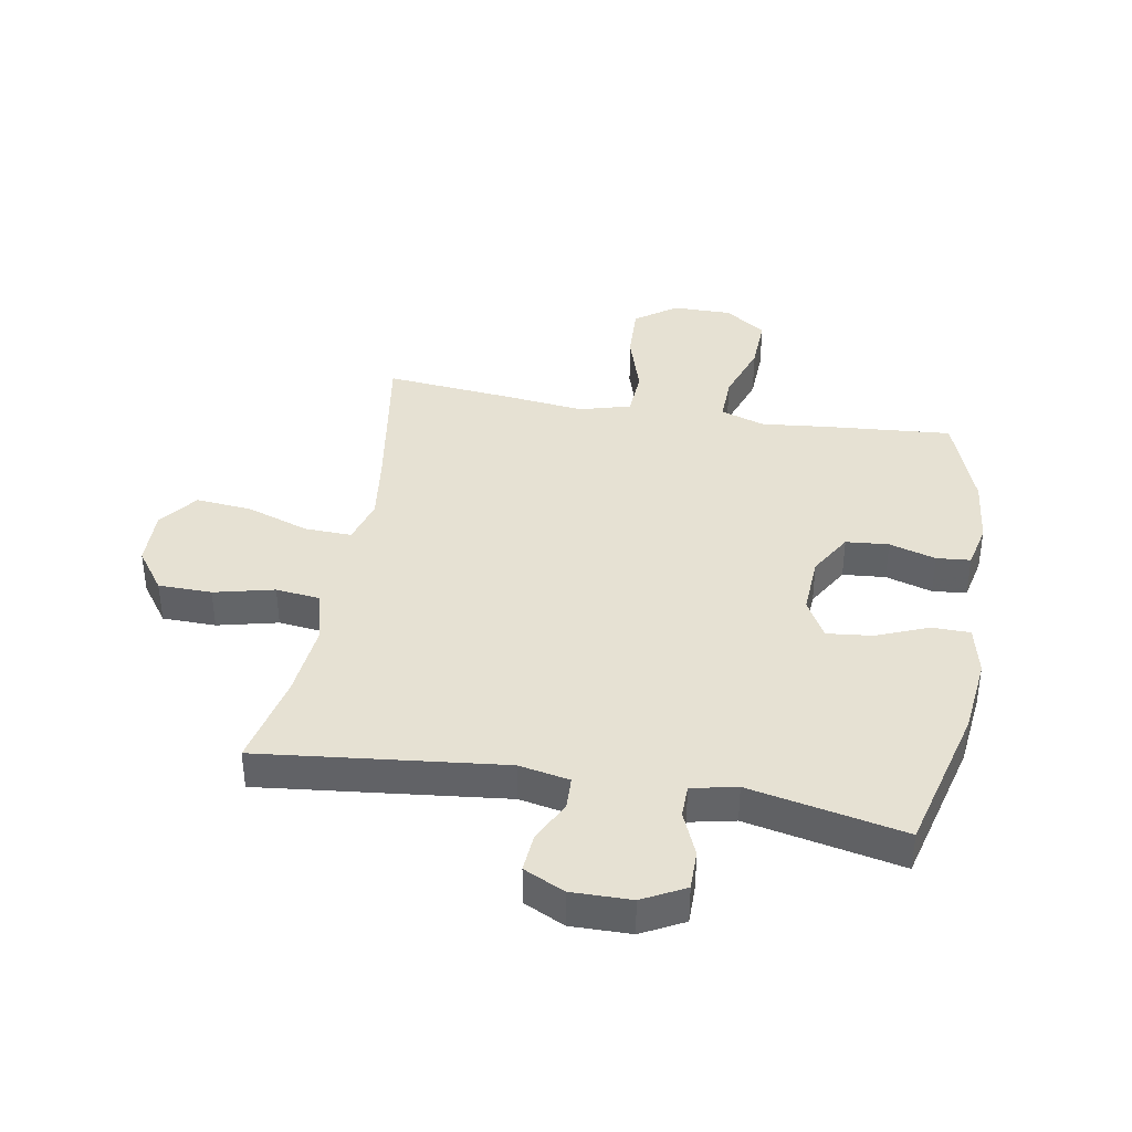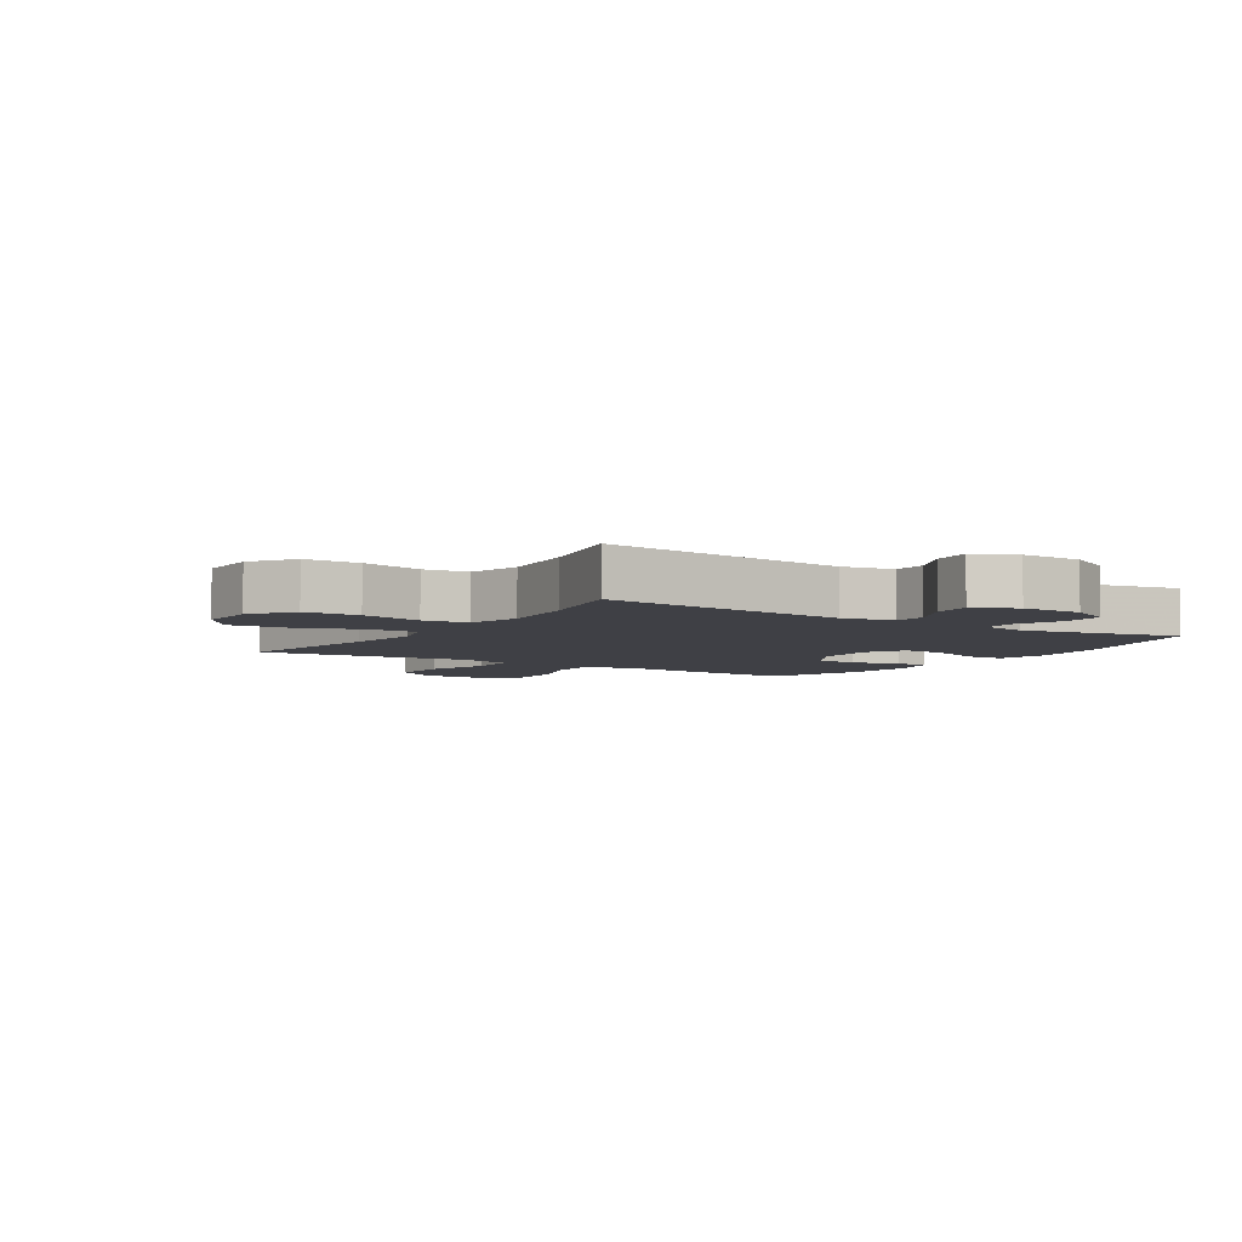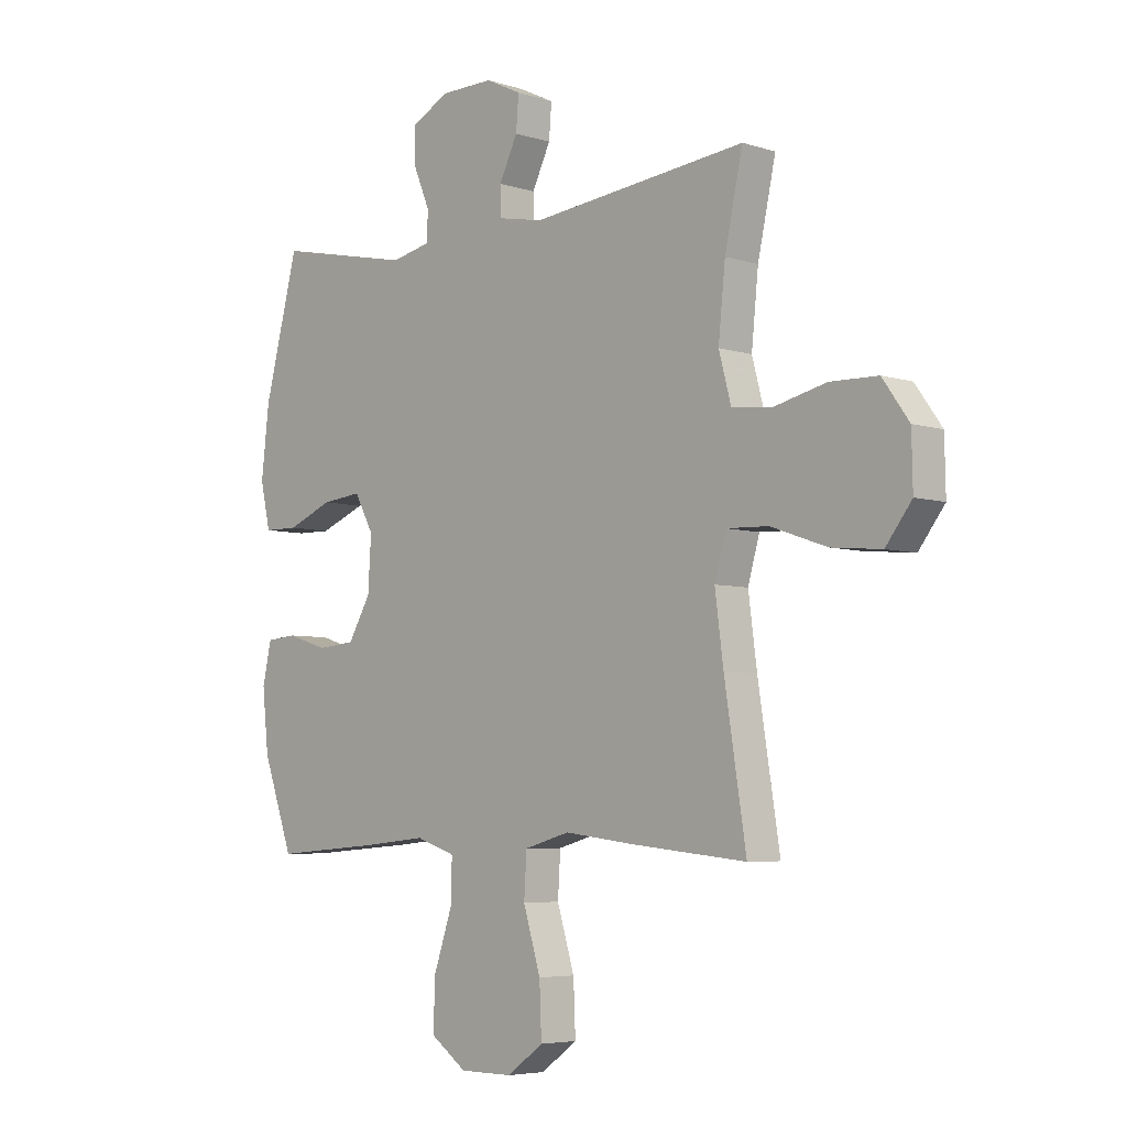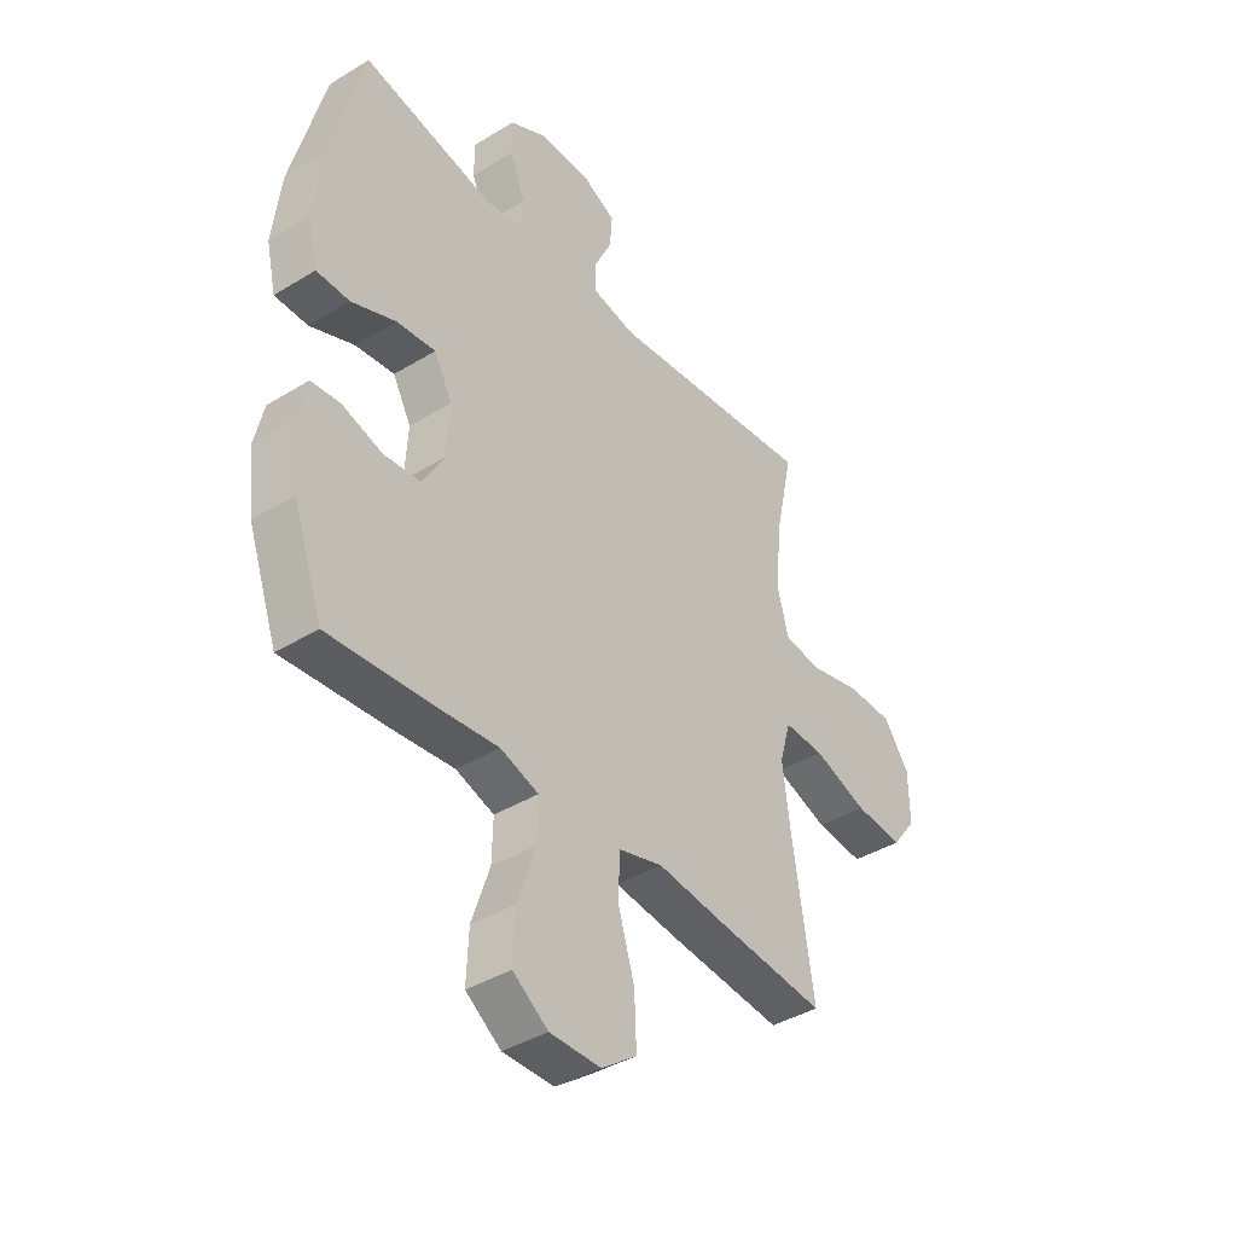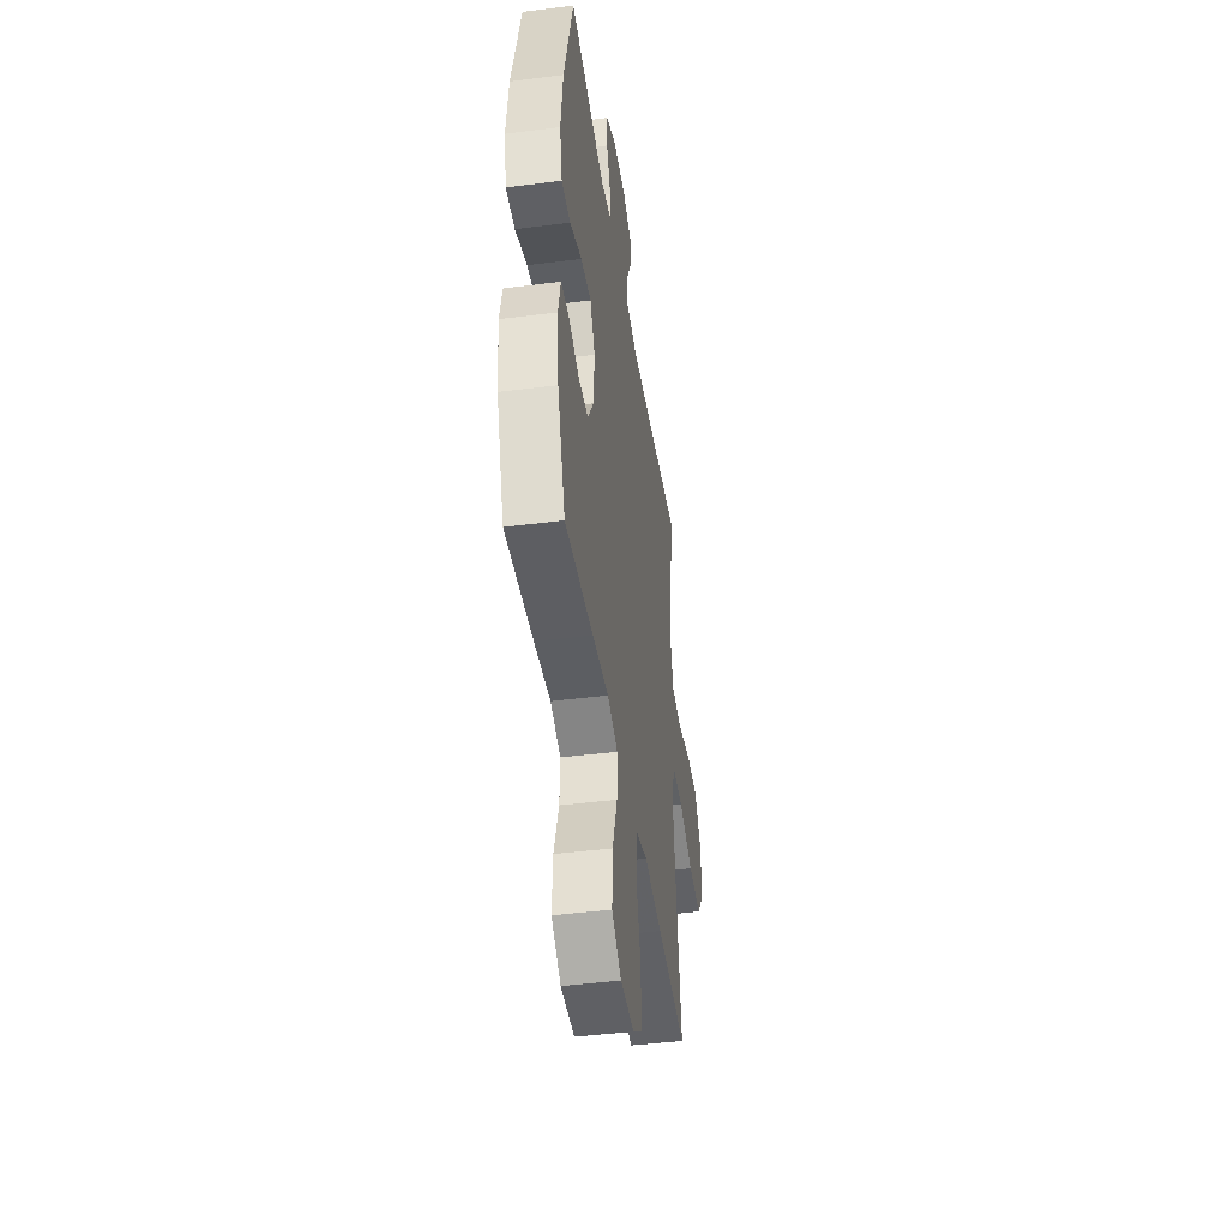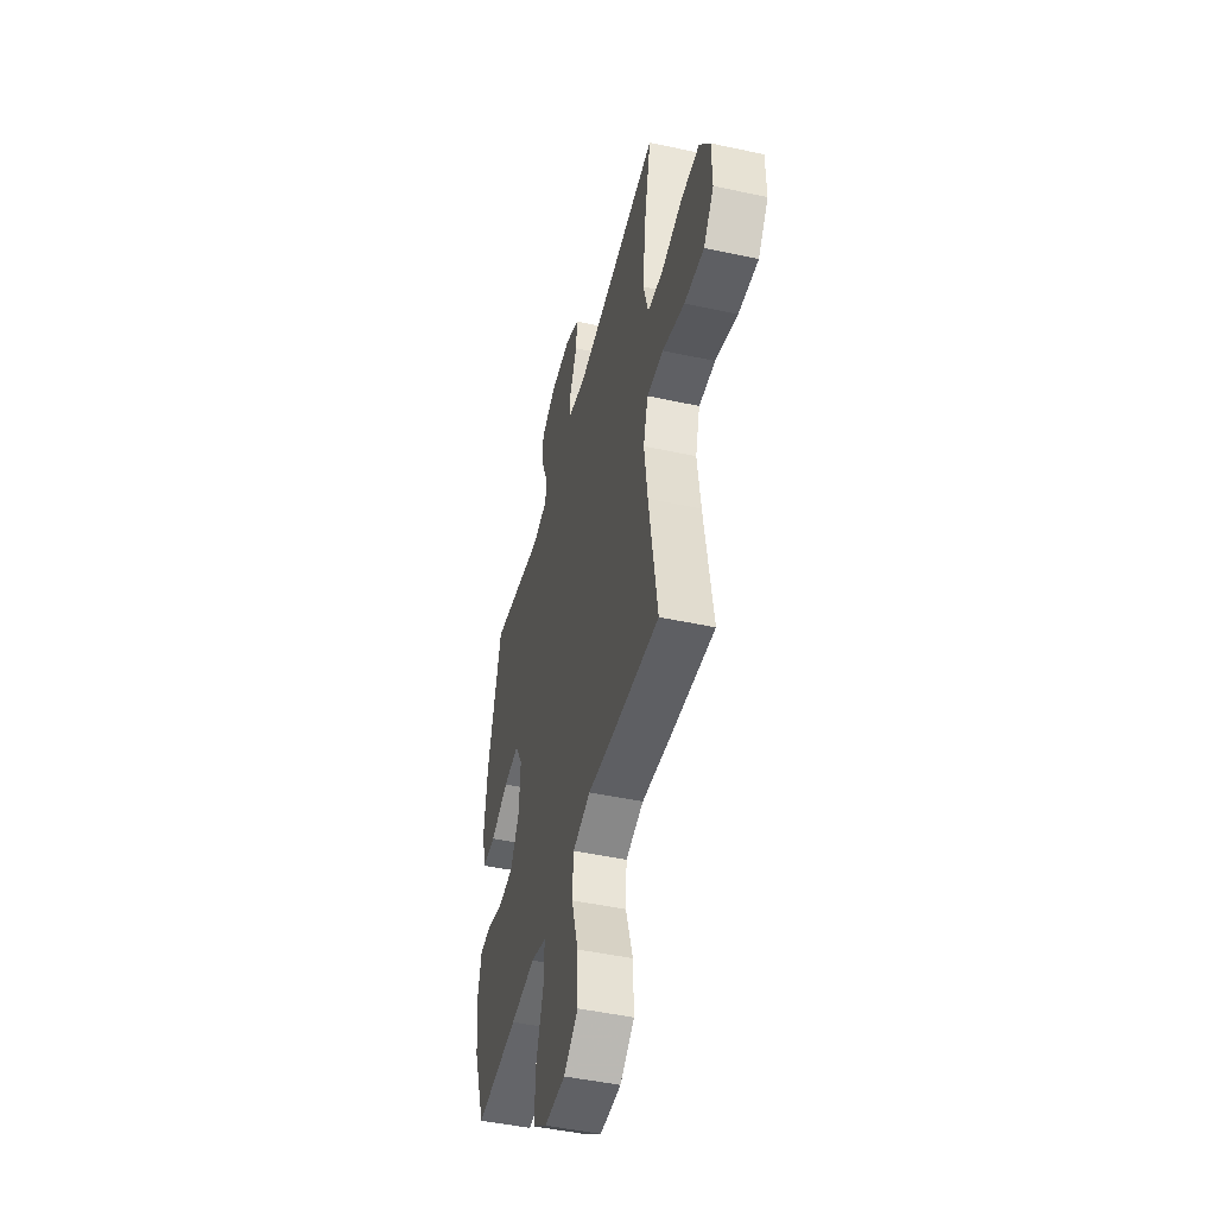
<metadata>
{"format":"obj","ext":"obj","renderer":"f3d","projection":"perspective","resolution":1024,"background":"white","views":[{"elev":38.9,"azim":9.8,"up":"+Y"},{"elev":-5.2,"azim":-32.9,"up":"+Y"},{"elev":-5.4,"azim":-134.4,"up":"+Z"},{"elev":-39.9,"azim":127.1,"up":"+Z"},{"elev":-43.9,"azim":98.5,"up":"+Z"},{"elev":-47.2,"azim":-103.8,"up":"+Z"}]}
</metadata>
<code>
v -0.5 0.07 0.5
v -0.091 0.07 0.456
v -0.006 0.07 0.473
v -0.004 0.07 0.527
v -0.039 0.07 0.599
v -0.044 0.07 0.662
v 0.024 0.07 0.695
v 0.124 0.07 0.694
v 0.195 0.07 0.657
v 0.195 0.07 0.59
v 0.164 0.07 0.516
v 0.165 0.07 0.461
v 0.241 0.07 0.445
v 0.5 0.07 0.5
v 0.565 0.07 0.251
v 0.58 0.07 0.12
v 0.561 0.07 0.036
v 0.496 0.07 0.035
v 0.409 0.07 0.07
v 0.333 0.07 0.078
v 0.297 0.07 0.012
v 0.303 0.07 -0.088
v 0.346 0.07 -0.161
v 0.418 0.07 -0.167
v 0.496 0.07 -0.143
v 0.553 0.07 -0.148
v 0.57 0.07 -0.224
v 0.558 0.07 -0.338
v 0.5 0.07 -0.5
v 0.295 0.07 -0.484
v 0.176 0.07 -0.472
v 0.101 0.07 -0.497
v 0.103 0.07 -0.575
v 0.138 0.07 -0.678
v 0.142 0.07 -0.771
v 0.073 0.07 -0.82
v -0.027 0.07 -0.82
v -0.096 0.07 -0.77
v -0.092 0.07 -0.674
v -0.059 0.07 -0.566
v -0.064 0.07 -0.486
v -0.15 0.07 -0.462
v -0.282 0.07 -0.478
v -0.5 0.07 -0.5
v -0.459 0.07 -0.239
v -0.443 0.07 -0.117
v -0.465 0.07 -0.04
v -0.544 0.07 -0.043
v -0.65 0.07 -0.08
v -0.744 0.07 -0.089
v -0.793 0.07 -0.025
v -0.791 0.07 0.072
v -0.741 0.07 0.142
v -0.651 0.07 0.144
v -0.55 0.07 0.12
v -0.476 0.07 0.129
v -0.453 0.07 0.215
v -0.466 0.07 0.343
v -0.5 0 0.5
v -0.091 0 0.456
v -0.006 0 0.473
v -0.004 0 0.527
v -0.039 0 0.599
v -0.044 0 0.662
v 0.024 0 0.695
v 0.124 0 0.694
v 0.195 0 0.657
v 0.195 0 0.59
v 0.164 0 0.516
v 0.165 0 0.461
v 0.241 0 0.445
v 0.5 0 0.5
v 0.565 0 0.251
v 0.58 0 0.12
v 0.561 0 0.036
v 0.496 0 0.035
v 0.409 0 0.07
v 0.333 0 0.078
v 0.297 0 0.012
v 0.303 0 -0.088
v 0.346 0 -0.161
v 0.418 0 -0.167
v 0.496 0 -0.143
v 0.553 0 -0.148
v 0.57 0 -0.224
v 0.558 0 -0.338
v 0.5 0 -0.5
v 0.295 0 -0.484
v 0.176 0 -0.472
v 0.101 0 -0.497
v 0.103 0 -0.575
v 0.138 0 -0.678
v 0.142 0 -0.771
v 0.073 0 -0.82
v -0.027 0 -0.82
v -0.096 0 -0.77
v -0.092 0 -0.674
v -0.059 0 -0.566
v -0.064 0 -0.486
v -0.15 0 -0.462
v -0.282 0 -0.478
v -0.5 0 -0.5
v -0.459 0 -0.239
v -0.443 0 -0.117
v -0.465 0 -0.04
v -0.544 0 -0.043
v -0.65 0 -0.08
v -0.744 0 -0.089
v -0.793 0 -0.025
v -0.791 0 0.072
v -0.741 0 0.142
v -0.651 0 0.144
v -0.55 0 0.12
v -0.476 0 0.129
v -0.453 0 0.215
v -0.466 0 0.343
f 53 54 55
f 52 53 55
f 51 52 55
f 50 51 55
f 49 50 55
f 48 49 55
f 47 48 55 56
f 46 47 56 57
f 42 43 44 45
f 41 42 45 46
f 38 39 40
f 37 38 40
f 36 37 40
f 35 36 40
f 34 35 40
f 33 34 40
f 32 33 40 41
f 41 46 57
f 32 41 57
f 31 32 57
f 29 30 31
f 28 29 31
f 27 28 31
f 26 27 31
f 25 26 31
f 24 25 31
f 17 18 19
f 16 17 19
f 15 16 19
f 14 15 19
f 13 14 19
f 12 13 19 20
f 9 10 11
f 8 9 11
f 7 8 11
f 6 7 11
f 5 6 11
f 4 5 11
f 3 4 11 12
f 12 20 21
f 3 12 21
f 2 3 21
f 31 57 58
f 2 21 22
f 1 2 22
f 58 1 22
f 31 58 22
f 23 24 31
f 22 23 31
f 113 112 111
f 113 111 110
f 113 110 109
f 113 109 108
f 113 108 107
f 113 107 106
f 114 113 106 105
f 115 114 105 104
f 103 102 101 100
f 104 103 100 99
f 98 97 96
f 98 96 95
f 98 95 94
f 98 94 93
f 98 93 92
f 98 92 91
f 99 98 91 90
f 115 104 99
f 115 99 90
f 115 90 89
f 89 88 87
f 89 87 86
f 89 86 85
f 89 85 84
f 89 84 83
f 89 83 82
f 77 76 75
f 77 75 74
f 77 74 73
f 77 73 72
f 77 72 71
f 78 77 71 70
f 69 68 67
f 69 67 66
f 69 66 65
f 69 65 64
f 69 64 63
f 69 63 62
f 70 69 62 61
f 79 78 70
f 79 70 61
f 79 61 60
f 116 115 89
f 80 79 60
f 80 60 59
f 80 59 116
f 80 116 89
f 89 82 81
f 89 81 80
f 1 59 60 2
f 2 60 61 3
f 3 61 62 4
f 4 62 63 5
f 5 63 64 6
f 6 64 65 7
f 7 65 66 8
f 8 66 67 9
f 9 67 68 10
f 10 68 69 11
f 11 69 70 12
f 12 70 71 13
f 13 71 72 14
f 14 72 73 15
f 15 73 74 16
f 16 74 75 17
f 17 75 76 18
f 18 76 77 19
f 19 77 78 20
f 20 78 79 21
f 21 79 80 22
f 22 80 81 23
f 23 81 82 24
f 24 82 83 25
f 25 83 84 26
f 26 84 85 27
f 27 85 86 28
f 28 86 87 29
f 29 87 88 30
f 30 88 89 31
f 31 89 90 32
f 32 90 91 33
f 33 91 92 34
f 34 92 93 35
f 35 93 94 36
f 36 94 95 37
f 37 95 96 38
f 38 96 97 39
f 39 97 98 40
f 40 98 99 41
f 41 99 100 42
f 42 100 101 43
f 43 101 102 44
f 44 102 103 45
f 45 103 104 46
f 46 104 105 47
f 47 105 106 48
f 48 106 107 49
f 49 107 108 50
f 50 108 109 51
f 51 109 110 52
f 52 110 111 53
f 53 111 112 54
f 54 112 113 55
f 55 113 114 56
f 56 114 115 57
f 57 115 116 58
f 58 116 59 1

</code>
